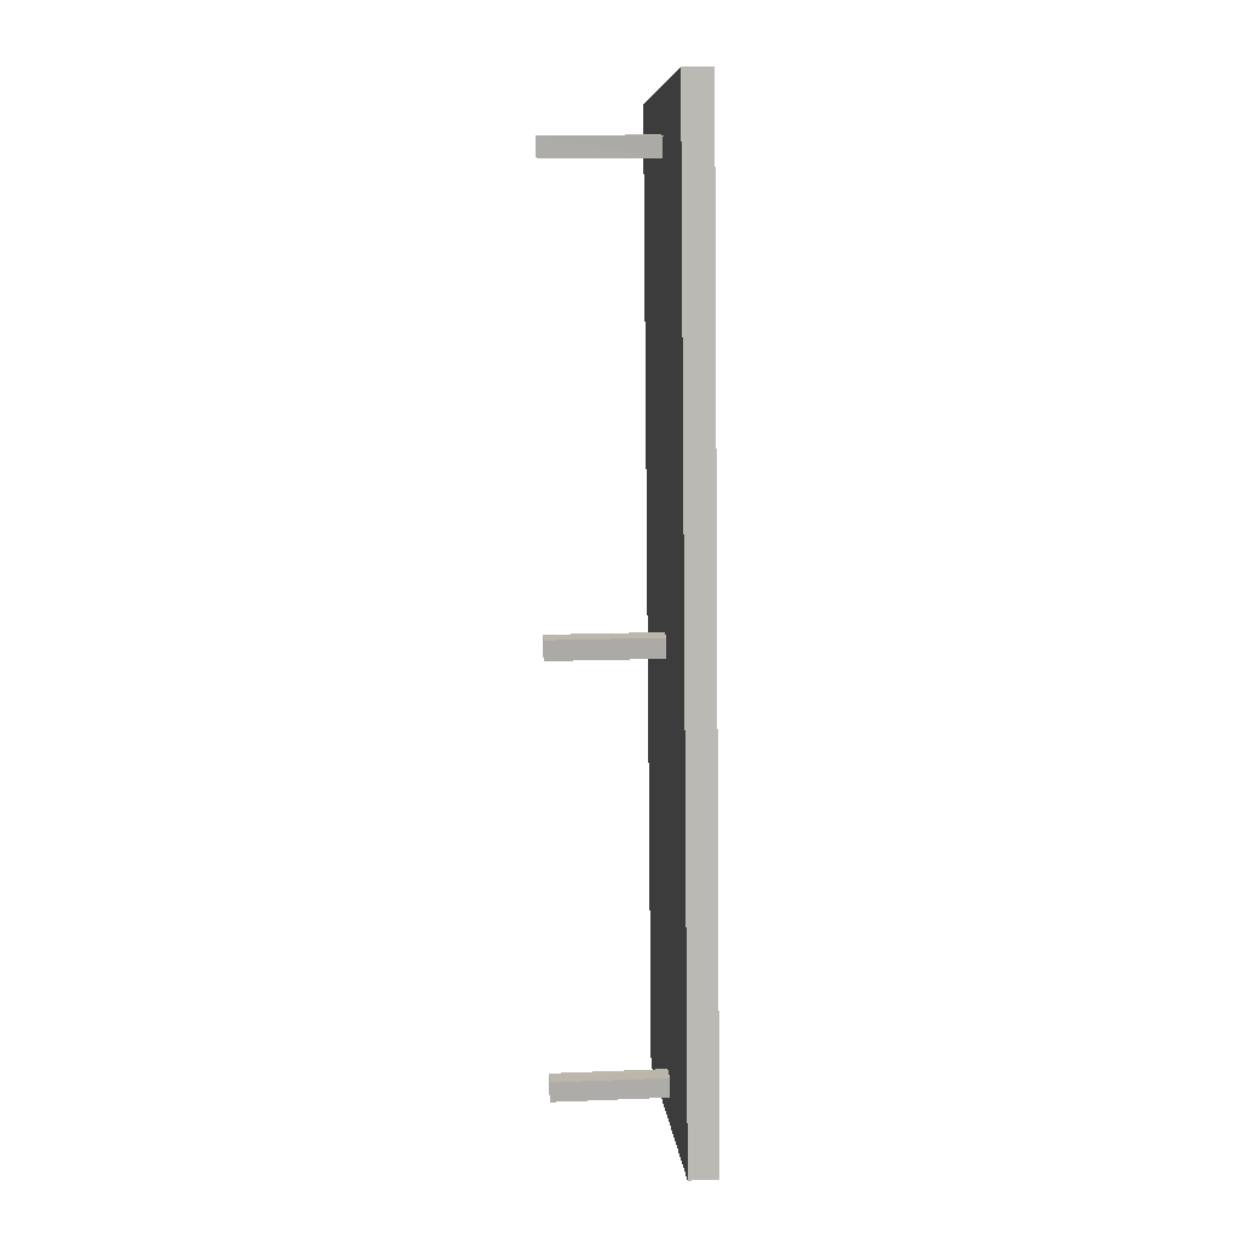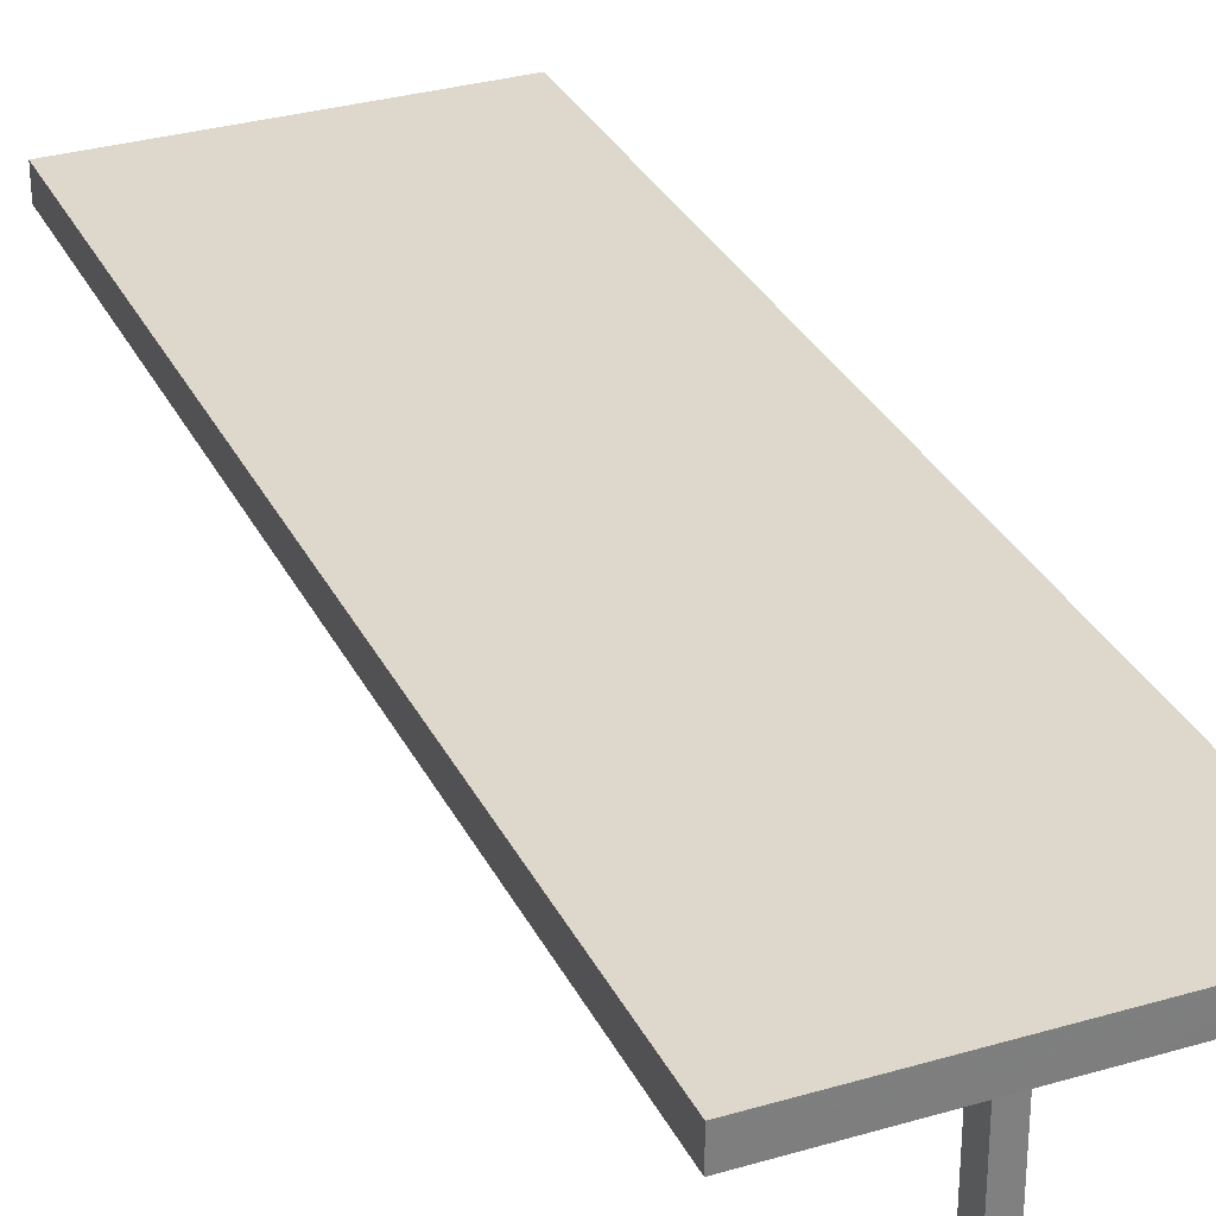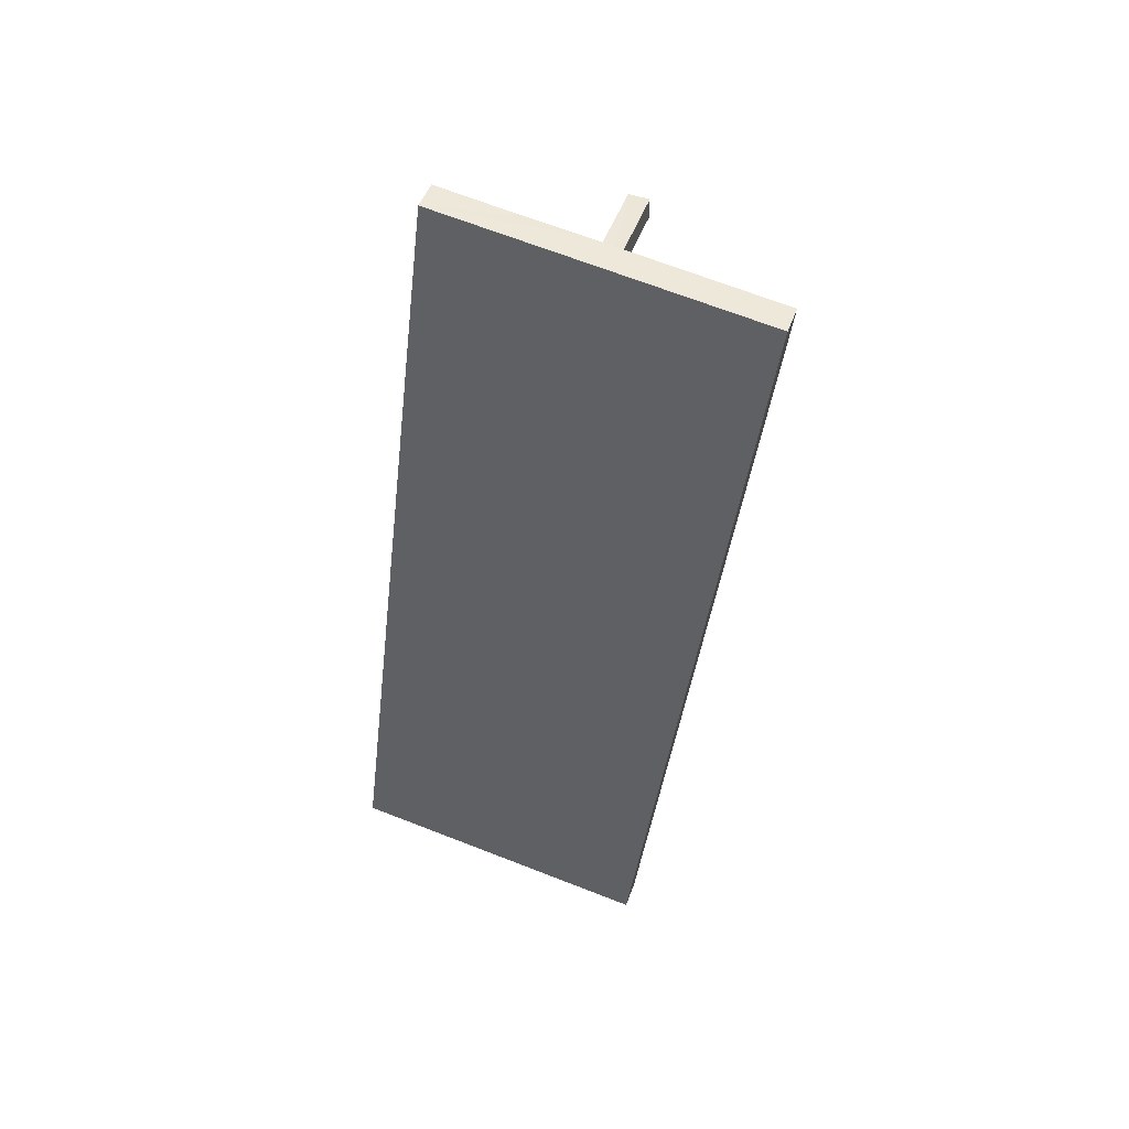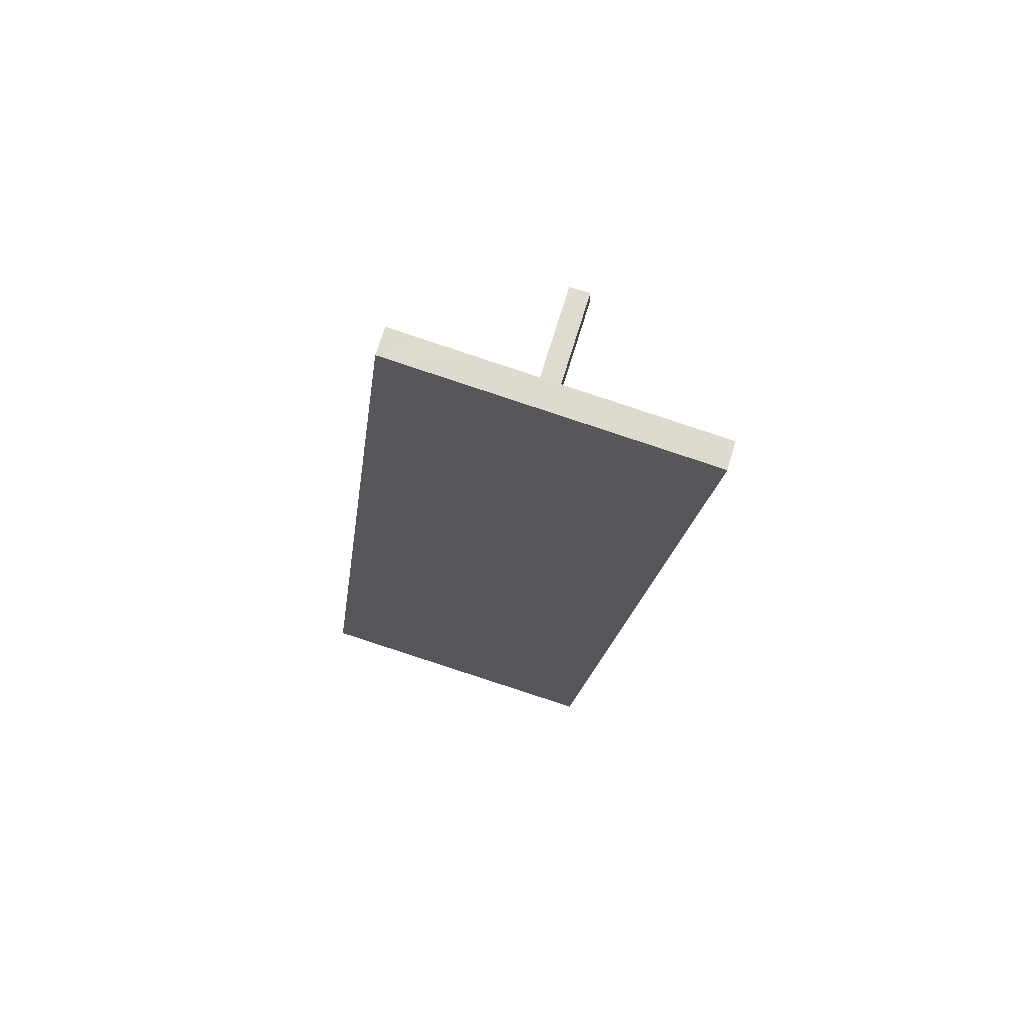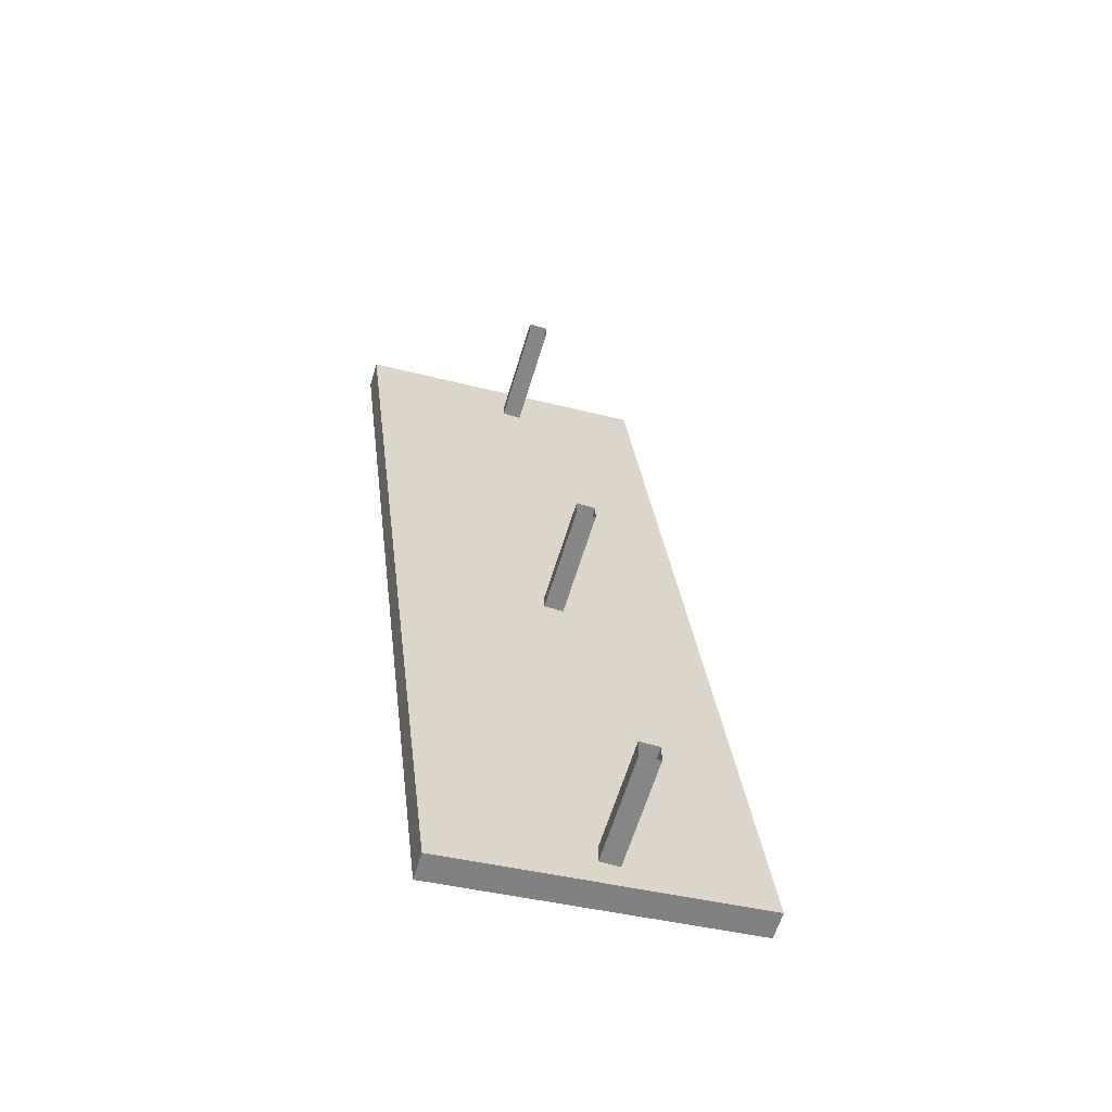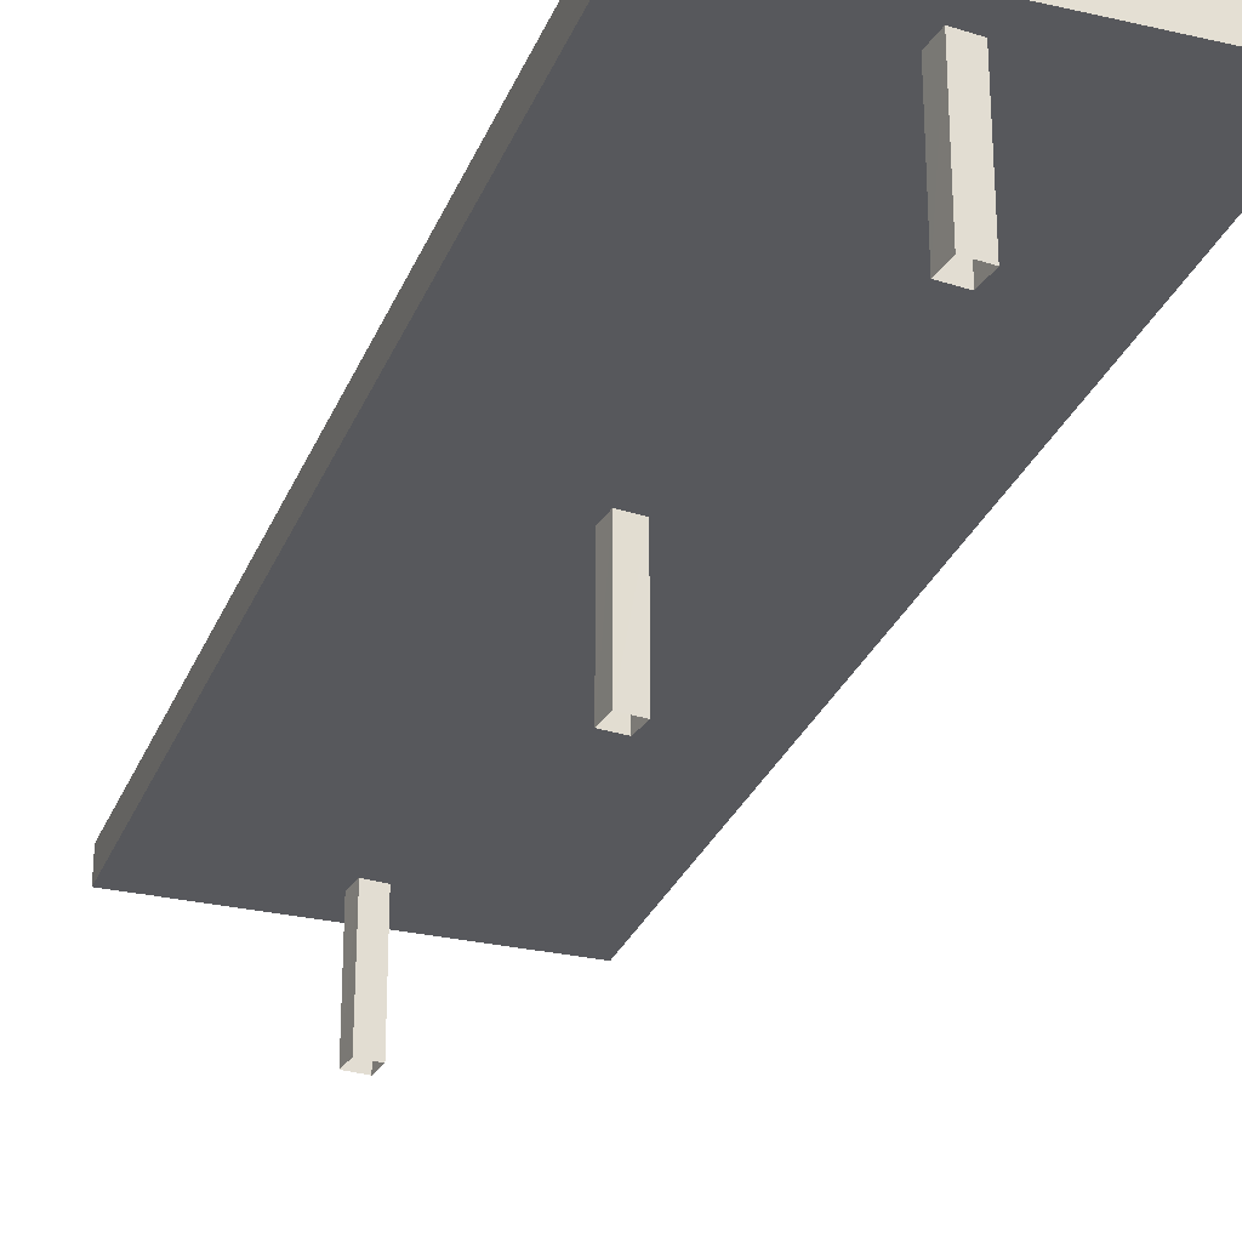
<metadata>
{"format":"obj","ext":"obj","renderer":"f3d","projection":"perspective","resolution":1024,"background":"white","views":[{"elev":14.1,"azim":-95.0,"up":"+Y"},{"elev":31.3,"azim":-29.6,"up":"+Z"},{"elev":50.0,"azim":20.1,"up":"+Y"},{"elev":69.8,"azim":16.8,"up":"+Y"},{"elev":-62.0,"azim":163.3,"up":"+Y"},{"elev":-28.7,"azim":-26.0,"up":"+Z"}]}
</metadata>
<code>
v 1.062e+04 -1.126e+04 16.76
v 1.062e+04 -1.126e+04 16.76
v 1.062e+04 -1.126e+04 16.76
v 1.062e+04 -1.126e+04 16.76
v 1.062e+04 -1.126e+04 16.76
v 1.062e+04 -1.126e+04 16.76
v 1.062e+04 -1.126e+04 16.76
v 1.062e+04 -1.126e+04 16.76
v 1.062e+04 -1.126e+04 16.76
v 1.062e+04 -1.126e+04 16.76
v 1.062e+04 -1.126e+04 16.76
v 1.062e+04 -1.126e+04 16.76
v 1.062e+04 -1.126e+04 17.36
v 1.062e+04 -1.126e+04 17.36
v 1.062e+04 -1.126e+04 17.36
v 1.062e+04 -1.126e+04 17.36
v 1.062e+04 -1.126e+04 17.36
v 1.062e+04 -1.126e+04 17.36
v 1.062e+04 -1.126e+04 17.36
v 1.062e+04 -1.126e+04 17.36
v 1.062e+04 -1.126e+04 17.36
v 1.062e+04 -1.126e+04 17.36
v 1.062e+04 -1.126e+04 17.36
v 1.062e+04 -1.126e+04 17.36
v 1.062e+04 -1.126e+04 17.36
v 1.062e+04 -1.126e+04 17.36
v 1.062e+04 -1.126e+04 17.36
v 1.062e+04 -1.126e+04 17.36
v 1.062e+04 -1.126e+04 17.36
v 1.062e+04 -1.126e+04 17.36
v 1.062e+04 -1.126e+04 17.36
v 1.062e+04 -1.126e+04 17.36
v 1.062e+04 -1.126e+04 17.36
v 1.062e+04 -1.126e+04 17.36
v 1.062e+04 -1.126e+04 17.51
v 1.062e+04 -1.126e+04 17.51
v 1.062e+04 -1.126e+04 17.51
v 1.062e+04 -1.126e+04 17.51
f 1 2 3
f 1 4 2
f 5 6 7
f 5 8 6
f 9 10 11
f 9 12 10
f 13 14 15
f 16 13 17
f 14 18 15
f 17 13 15
f 15 18 19
f 20 16 21
f 18 22 19
f 21 16 17
f 23 24 15
f 20 21 24
f 20 24 23
f 23 15 19
f 25 22 26
f 20 23 27
f 22 28 19
f 20 27 29
f 27 28 29
f 25 28 22
f 19 28 30
f 30 28 27
f 31 29 32
f 31 32 33
f 34 26 33
f 29 28 32
f 34 25 26
f 32 34 33
f 35 36 37
f 35 38 36
f 35 37 14
f 13 35 14
f 22 18 37
f 26 22 37
f 18 14 37
f 33 26 36
f 26 37 36
f 33 38 31
f 33 36 38
f 20 29 38
f 16 20 38
f 29 31 38
f 13 16 35
f 35 16 38
f 34 1 3
f 25 34 3
f 32 4 1
f 34 32 1
f 32 2 4
f 32 28 2
f 28 3 2
f 28 25 3
f 30 5 7
f 19 30 7
f 27 8 5
f 30 27 5
f 27 6 8
f 27 23 6
f 23 7 6
f 23 19 7
f 24 9 11
f 15 24 11
f 21 12 9
f 24 21 9
f 21 10 12
f 21 17 10
f 17 11 10
f 17 15 11

</code>
